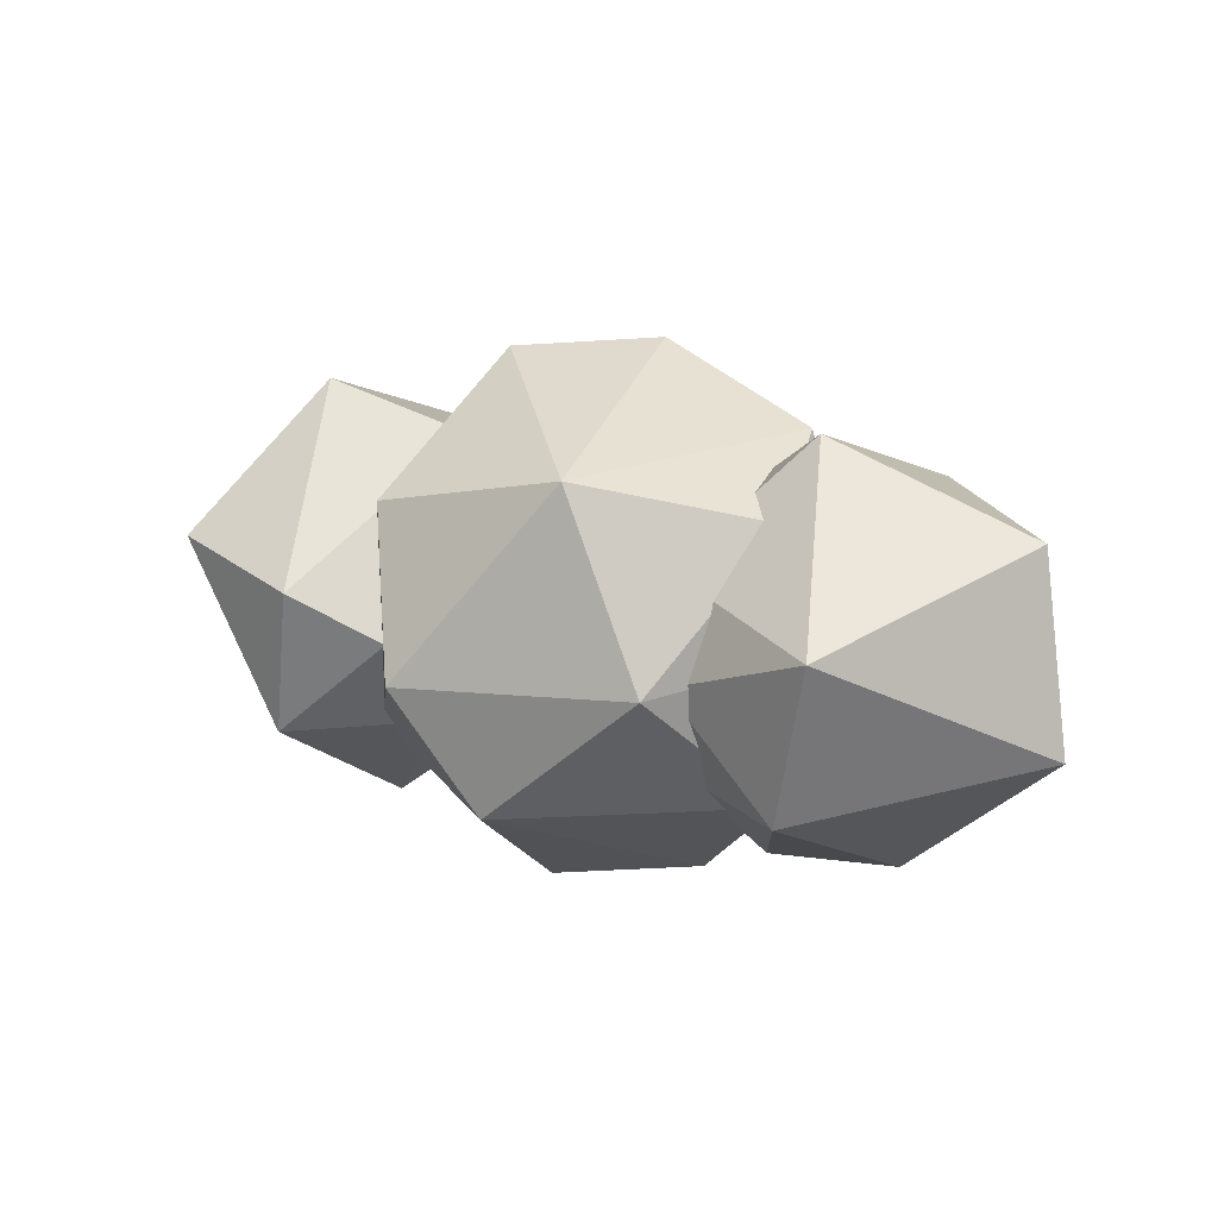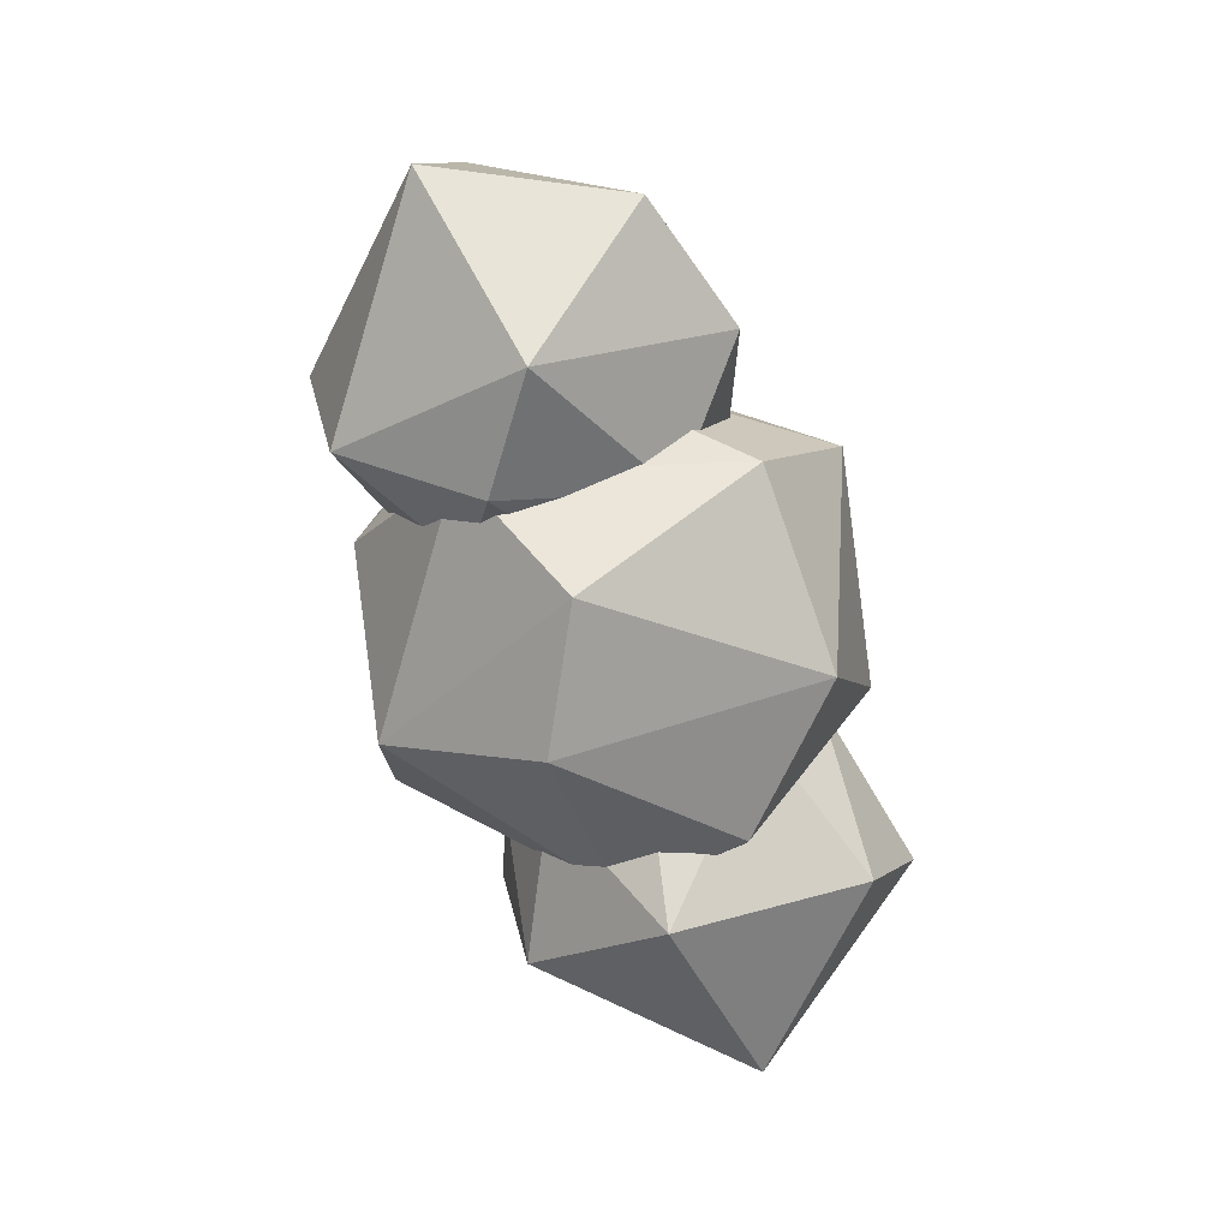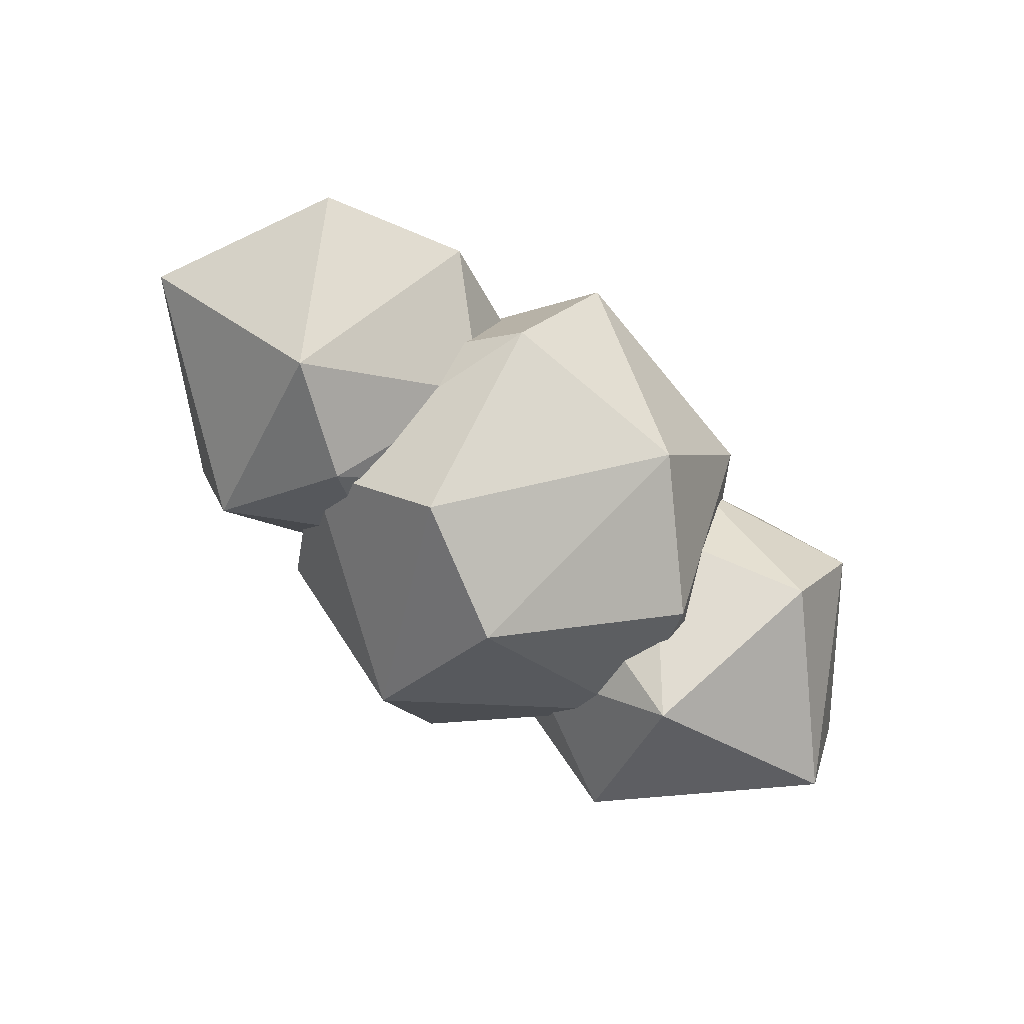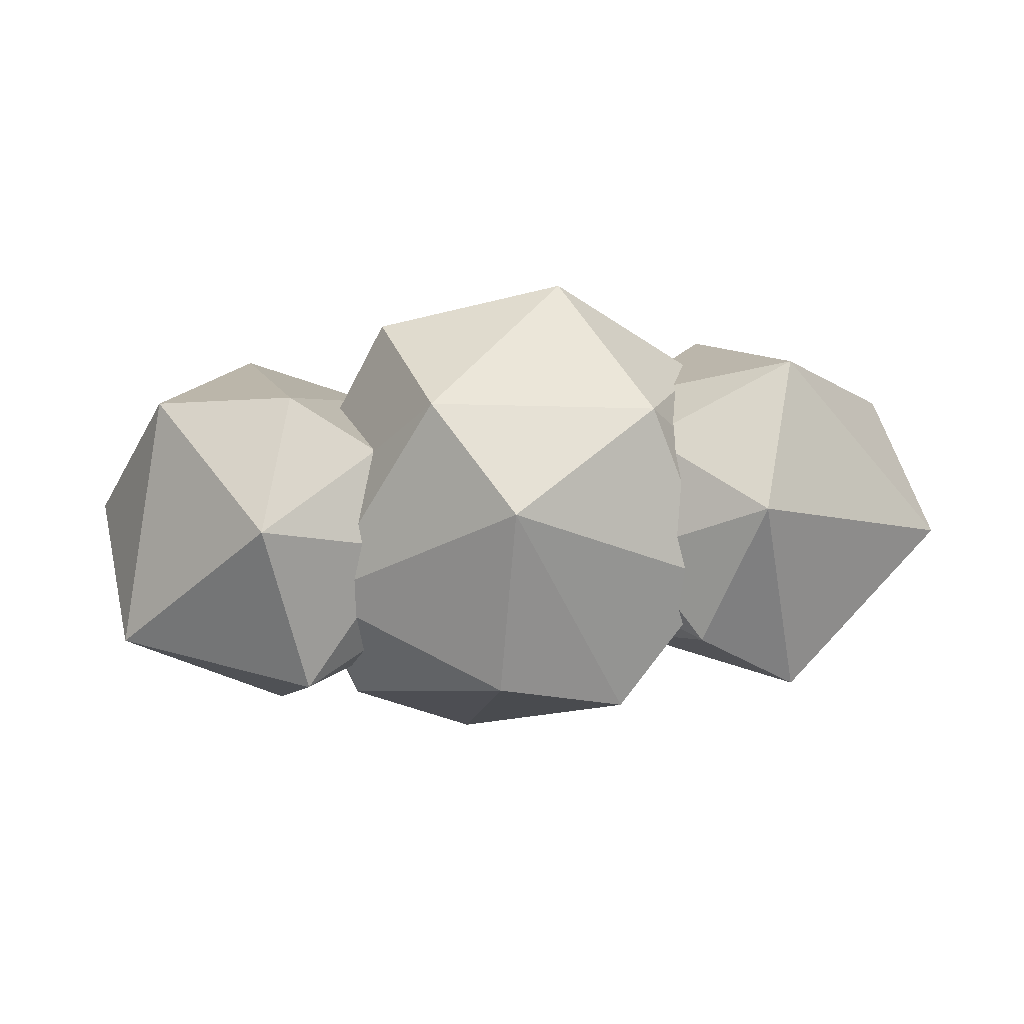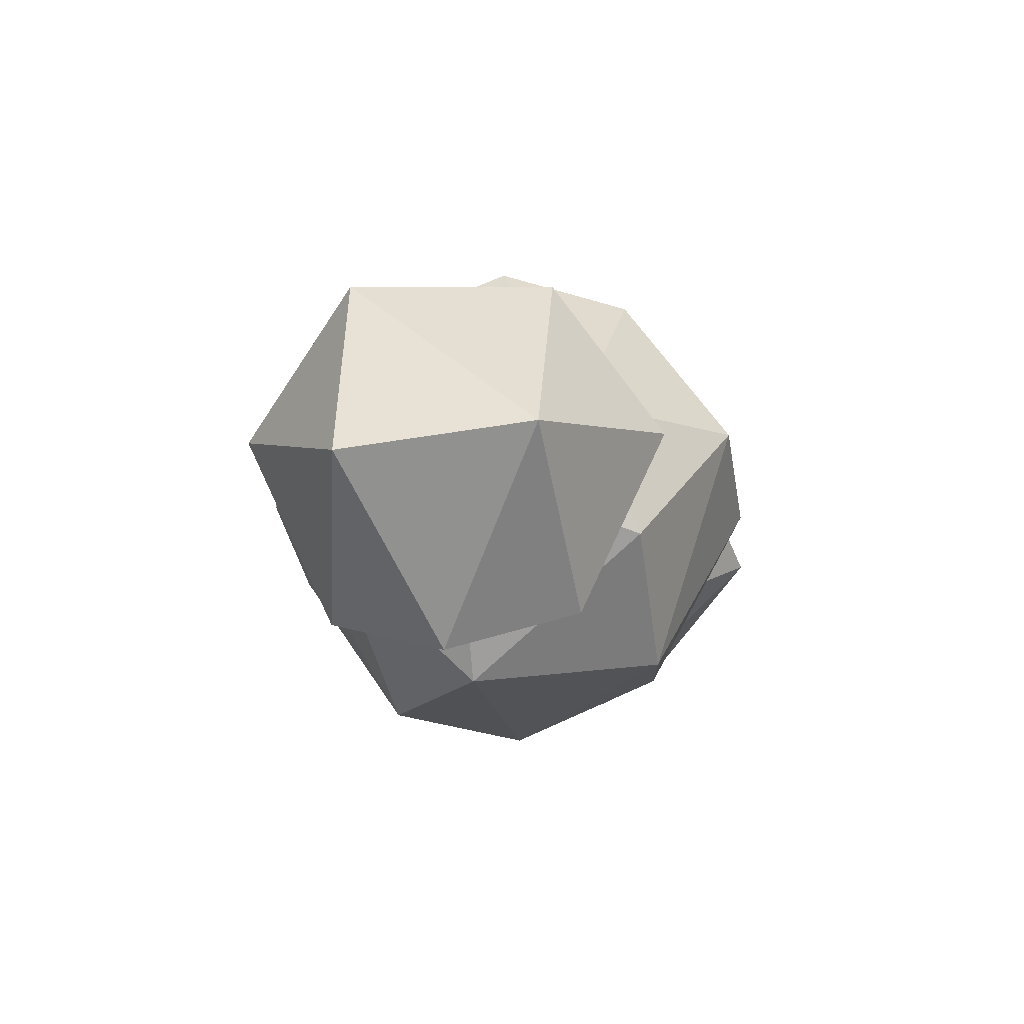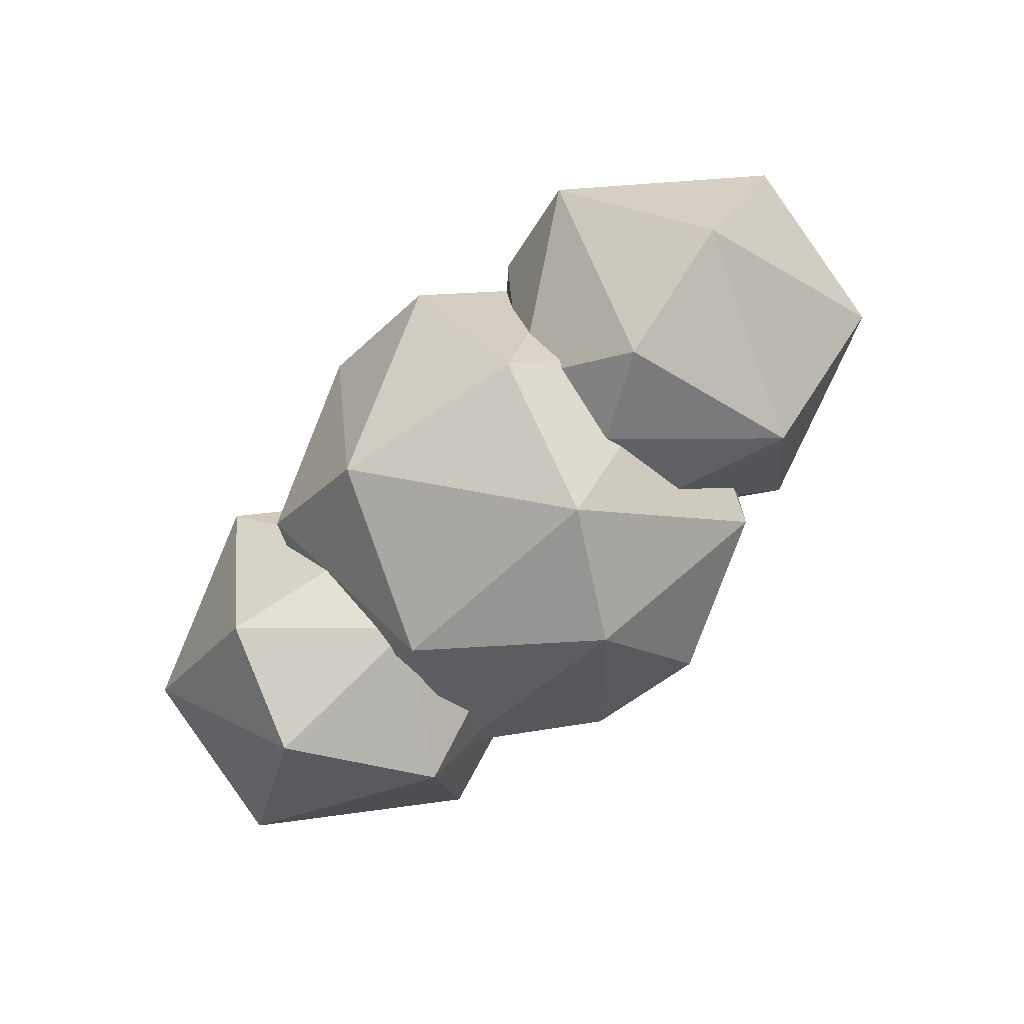
<metadata>
{"format":"obj","ext":"obj","renderer":"f3d","projection":"perspective","resolution":1024,"background":"white","views":[{"elev":18.5,"azim":29.9,"up":"+Y"},{"elev":-70.9,"azim":109.5,"up":"+Y"},{"elev":-75.9,"azim":141.3,"up":"+Y"},{"elev":60.2,"azim":-2.6,"up":"+Z"},{"elev":-10.2,"azim":-74.4,"up":"+Z"},{"elev":-79.5,"azim":46.3,"up":"+Z"}]}
</metadata>
<code>
o Cloud_1_Icosphere.044
v -0.4621 -0.3659 0.4231
v -1.073 -0.5447 -0.6057
v -0.4621 -0.3659 -0.3917
v -0.9091 0.1647 0.7878
v -1.161 0.8026 0.116
v -0.8847 -0.8414 0.116
v -1.026 -0.4253 0.7072
v -0.3636 -0.4268 0.01569
v -1.682 -0.5396 0.01569
v -0.5673 -0.01936 0.6426
v -1.475 0.2604 0.6333
v -1.825 0.1911 -0.08167
v -0.5673 -0.01936 -0.6113
v -1.273 -0.06089 -0.7537
v -0.4895 0.3881 -0.3718
v -0.6087 0.6325 0.009647
v -0.9727 0.506 -0.6057
v 0.3369 -0.3312 -0.01296
v 0.9163 -0.1687 -0.785
v 1.181 0.2595 0.776
v 0.4693 0.3619 0.3945
v 0.4693 0.3619 -0.4204
v 0.892 0.8374 0.08736
v 1.027 -0.3906 0.6785
v 1.168 -0.8067 -0.1133
v 0.7674 -0.7268 0.1779
v 0.4968 -0.3921 0.3745
v 0.4968 -0.3921 -0.4004
v 1.833 -0.1952 0.0844
v 0.5746 0.01535 0.614
v 0.5746 0.01535 -0.6399
v 1.483 -0.2644 -0.6306
v 0.3709 0.4228 -0.01296
v 1.689 0.5356 -0.01296
v 1.08 0.5407 -0.6343
v -0.2351 -0.6716 -0.724
v 0.8499 0.553 0.2723
v 0.08865 1.023 -0.2723
v -0.08829 -0.9651 0.2723
v -0.003436 -0.4946 0.8923
v 0.8477 -0.4946 0.2792
v 0.4191 -0.9285 0
v -0.8496 -0.4946 0.2723
v -0.7048 -0.7022 -0.2462
v 0.5276 -0.4946 -0.7197
v 1.044 0.08275 -0
v 0.588 0.02916 0.809
v -0.3224 -0.02443 0.9928
v -0.5876 0.02916 -0.809
v -1.044 -0.02443 0
v 0.3228 0.08275 -0.9928
v -0.5272 0.553 0.7197
v -0.8473 0.553 -0.2792
v 0.0038 0.553 -0.8923
v 0.2354 0.7299 0.724
v 0.7052 0.7606 -0.2462
v -0.4187 0.9868 -0
f 1 6 8
f 6 9 2
f 2 9 14
f 3 2 13
f 7 4 11
f 4 16 5
f 16 17 5
f 16 15 17
f 17 12 5
f 12 11 5
f 11 4 5
f 13 17 15
f 14 12 17
f 10 16 4
f 13 14 17
f 13 2 14
f 14 9 12
f 12 9 11
f 9 7 11
f 4 7 10
f 7 1 10
f 6 2 3
f 6 7 9
f 8 6 3
f 6 1 7
f 19 28 31
f 24 20 30
f 20 34 23
f 21 20 23
f 22 33 23
f 34 35 23
f 35 22 23
f 33 21 23
f 29 32 34
f 32 35 34
f 19 31 35
f 31 22 35
f 30 20 21
f 20 29 34
f 32 19 35
f 27 24 30
f 24 29 20
f 25 19 32
f 25 28 19
f 25 26 28
f 26 18 28
f 26 27 18
f 26 24 27
f 29 25 32
f 26 25 24
f 25 29 24
f 39 44 36
f 39 36 42
f 36 44 49
f 41 46 47
f 36 49 51
f 45 51 46
f 56 54 38
f 38 54 57
f 54 53 57
f 53 52 57
f 57 55 38
f 57 52 55
f 55 56 38
f 55 37 56
f 46 56 37
f 46 51 56
f 51 54 56
f 51 49 54
f 49 53 54
f 50 52 53
f 48 55 52
f 47 37 55
f 47 46 37
f 45 36 51
f 49 50 53
f 49 44 50
f 44 43 50
f 50 48 52
f 50 43 48
f 43 40 48
f 48 47 55
f 48 40 47
f 40 41 47
f 41 45 46
f 42 36 45
f 44 39 43
f 39 40 43
f 41 42 45
f 39 42 40
f 42 41 40

</code>
